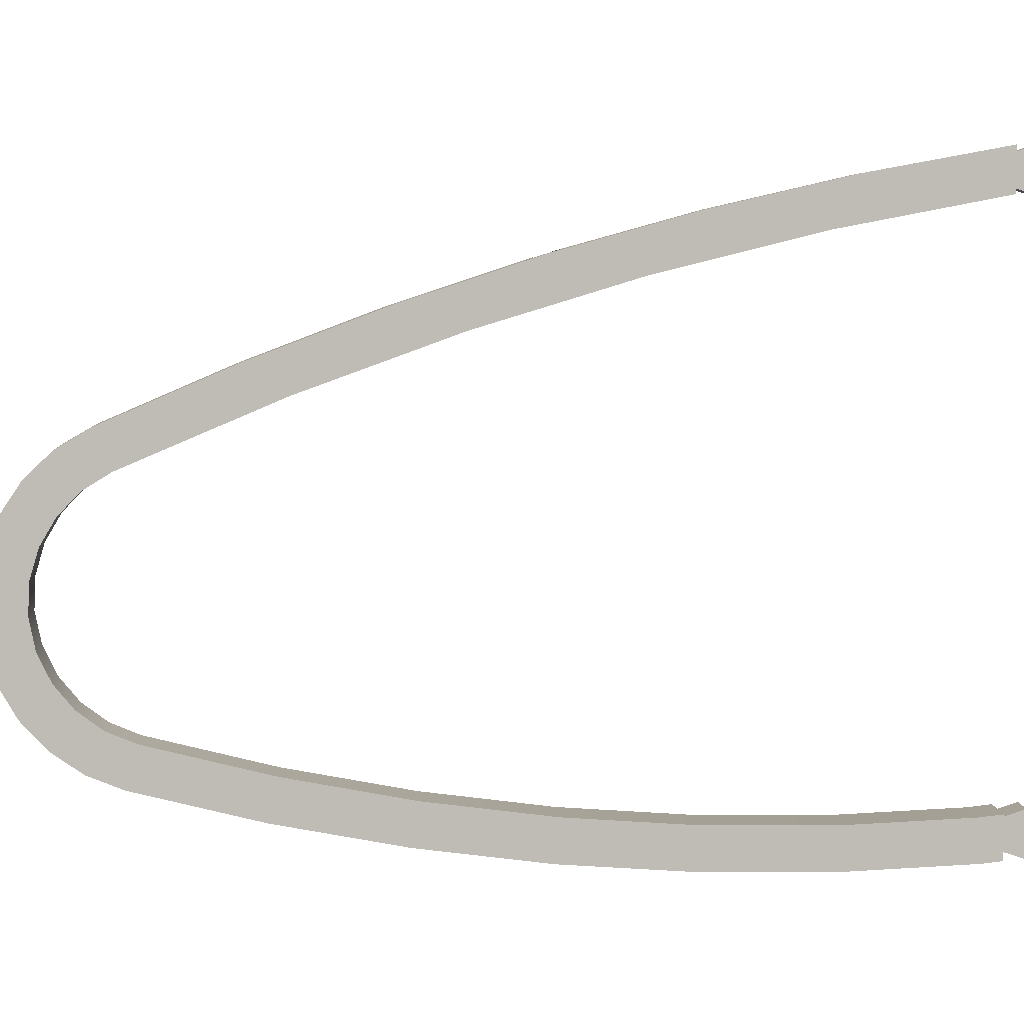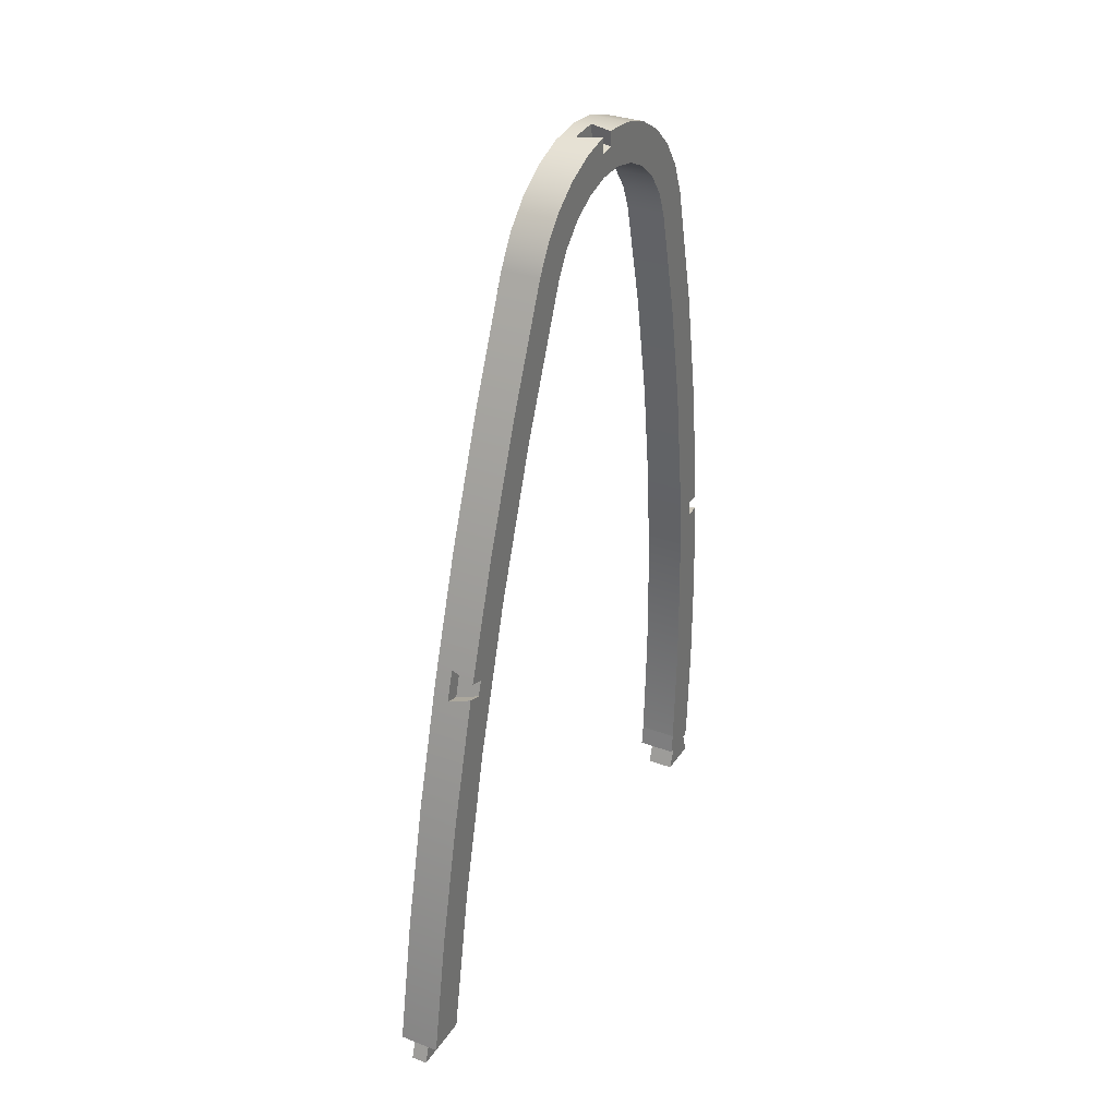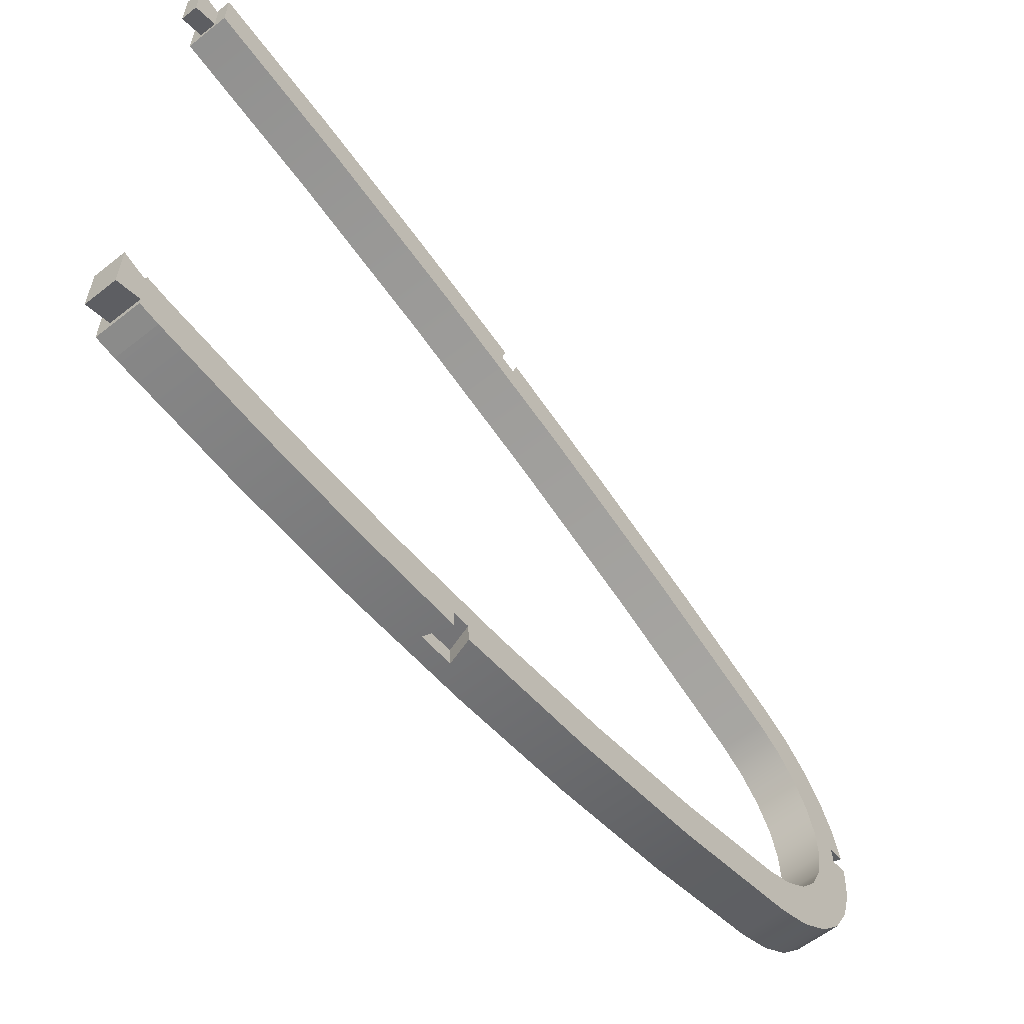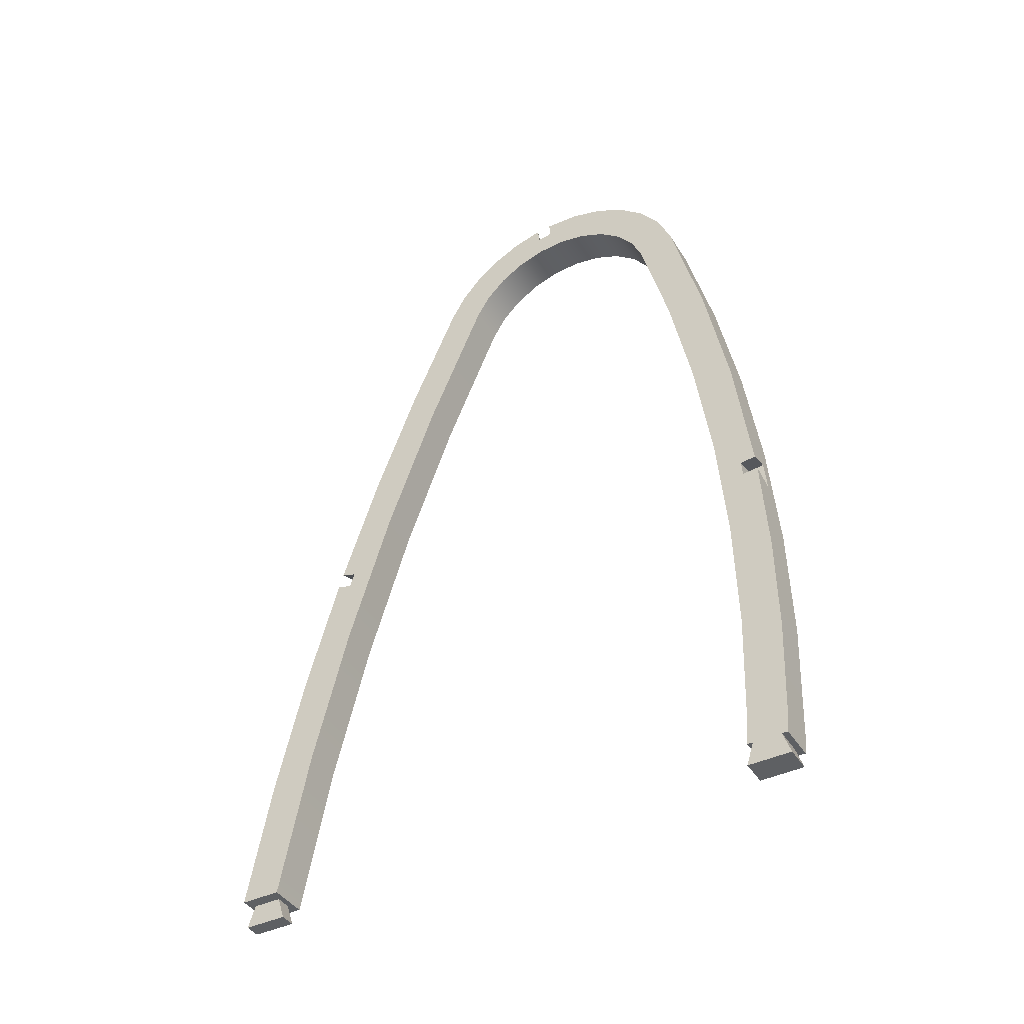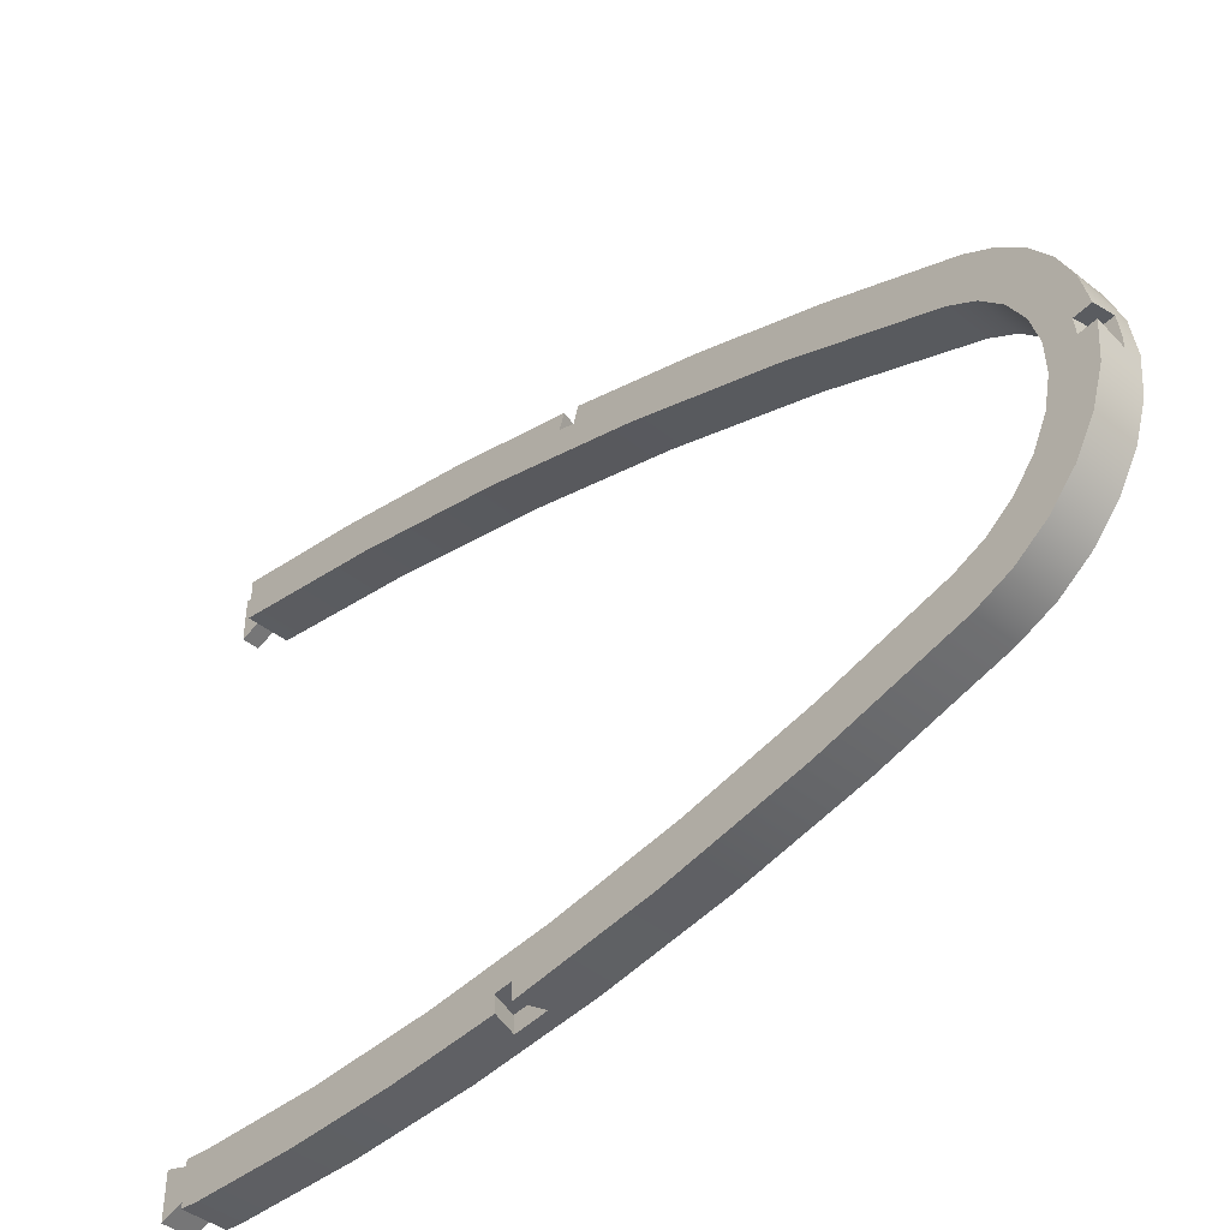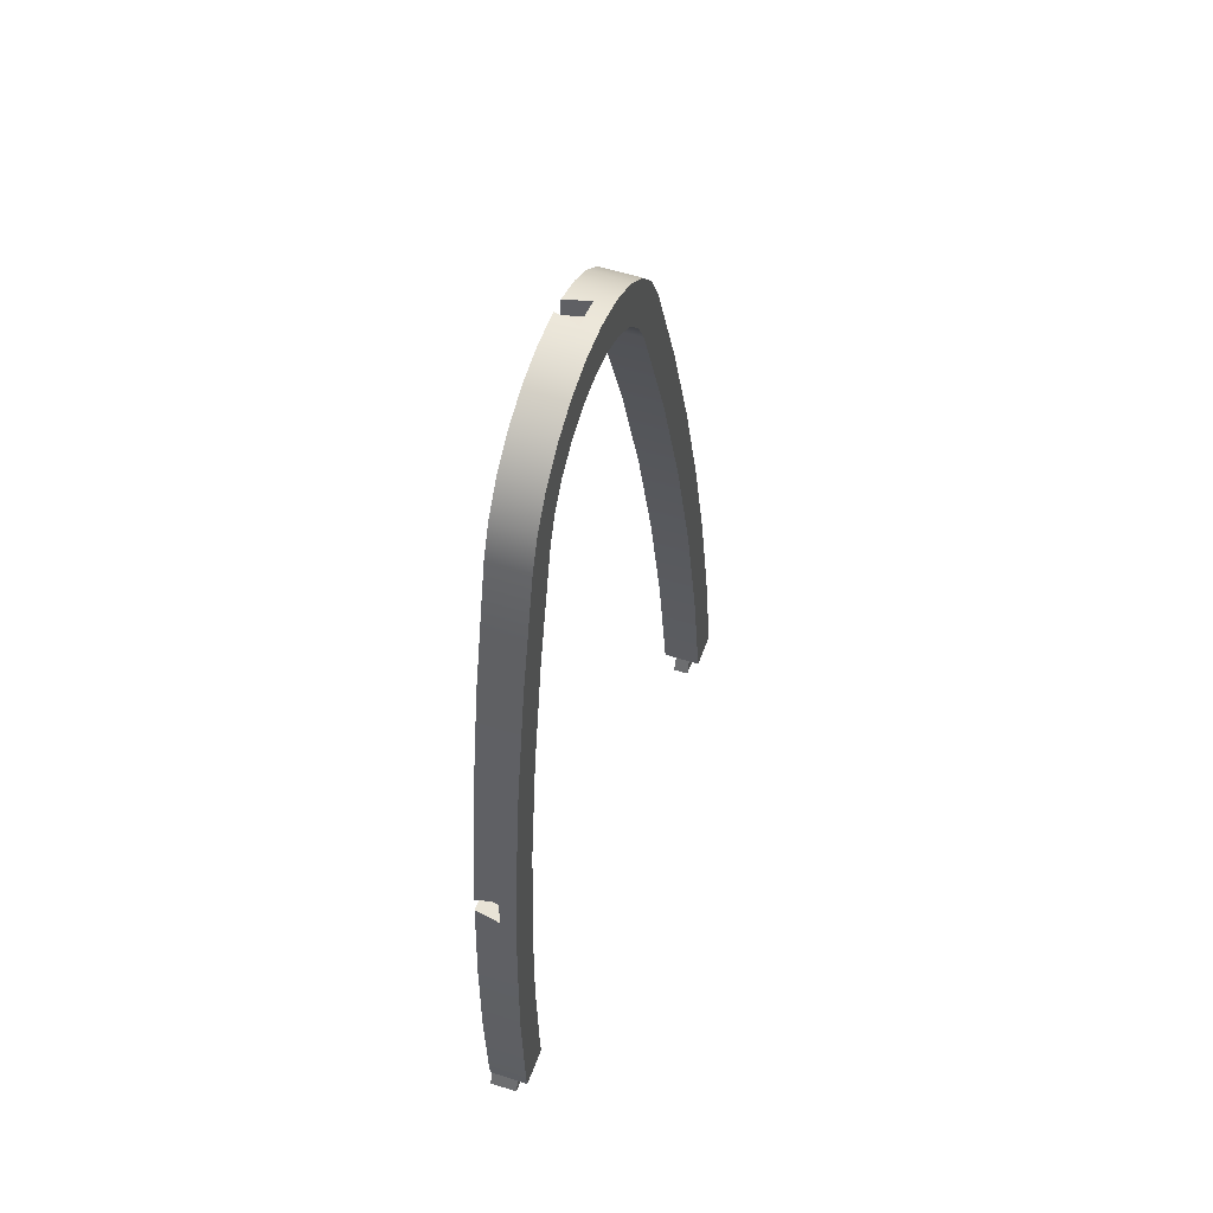
<metadata>
{"format":"obj","ext":"obj","renderer":"f3d","projection":"perspective","resolution":1024,"background":"white","views":[{"elev":5.6,"azim":86.3,"up":"+Y"},{"elev":32.0,"azim":-152.1,"up":"+Z"},{"elev":-59.5,"azim":-141.0,"up":"+Y"},{"elev":-42.1,"azim":-60.1,"up":"+Z"},{"elev":-42.9,"azim":-43.7,"up":"+Y"},{"elev":51.9,"azim":19.4,"up":"+Z"}]}
</metadata>
<code>
g Body3
v -2.005 48.97 247.4
v -5 47.98 247.6
v -5 47.79 245.6
v -2.005 48.78 245.5
v -5 45.8 245.8
v -2.005 44.8 245.9
v -2.005 44.98 247.8
v -2.005 46.32 247.8
v -2.005 47.65 247.6
v -5 45.98 247.8
v -5 41.53 247.5
v -5 37.25 246.2
v -5 33.36 244
v -5 30.06 241
v -5 27.5 237.3
v -5 25.82 233.2
v 0 25.82 233.2
v 0 27.49 237.3
v 0 30.01 240.9
v 0 33.27 243.9
v 0 37.11 246.1
v 0 41.34 247.4
v 0 45.75 247.8
v 0 50.13 247.1
v 0 54.26 245.6
v 0 57.94 243.1
v 0 61 239.9
v 0 63.27 236.1
v -5 63.27 236.1
v -5 61.26 239.5
v -5 58.62 242.5
v -5 55.43 244.9
v -5 51.84 246.6
v -5 69.66 221.3
v -5 75.4 206.2
v -5 80.47 190.8
v -5 78.56 190.3
v -5 79.14 188.3
v -5 81.05 188.9
v -5 85.4 173.2
v -5 89.05 157.3
v -5 92 141.3
v -5 86.93 141.3
v -5 83.29 160.4
v -5 78.63 179.3
v -5 72.97 197.9
v -5 66.33 216.1
v -5 58.72 234
v -5 56.81 237.1
v -5 54.21 239.7
v -5 51.06 241.6
v -5 47.57 242.6
v -5 43.92 242.8
v -5 40.34 242
v -5 37.05 240.5
v -5 34.22 238.1
v -5 32.05 235.2
v -5 30.64 231.9
v -5 27.05 217.5
v -5 24.3 203
v -5 22.38 188.4
v -5 21.31 173.6
v -5 21.09 158.9
v -5 21.72 144.1
v -5 22.02 141.3
v -5 21.26 141.3
v -5 21.38 141.1
v -5 22.24 138.5
v -5 16.8 138.5
v -5 17.73 141.3
v -5 16.99 141.3
v -5 16.74 143.7
v -5 16.14 156.4
v -5 16.16 169.2
v -5 16.8 182
v -5 18.79 181.8
v -5 18.95 183.8
v -5 16.96 184
v -5 18.86 200.6
v -5 21.82 217
v -2.022 17.04 185
v -2.022 19.03 184.8
v -2.022 18.71 180.8
v -2.022 16.73 181
v -2.022 16.82 182.3
v -2.022 16.93 183.6
v 0 16.74 143.7
v 0 16.09 158.7
v 0 16.31 173.8
v 0 17.4 188.8
v 0 19.36 203.8
v 0 22.17 218.6
v -2.01 78.27 191.2
v -2.01 79.43 187.4
v -2.01 80.18 191.8
v -2.01 81.34 188
v -2.01 80.57 190.5
v -2.01 80.96 189.2
v 0 69.81 220.9
v 0 75.67 205.4
v 0 80.82 189.7
v 0 85.27 173.7
v 0 89 157.6
v 0 92 141.3
v 0 58.72 234
v 0 56.81 237.1
v 0 54.21 239.7
v 0 51.06 241.6
v 0 47.57 242.6
v 0 43.92 242.8
v 0 40.34 242
v 0 37.05 240.5
v 0 34.22 238.1
v 0 32.05 235.2
v 0 30.64 231.9
v 0 86.93 141.3
v 0 83.29 160.4
v 0 78.63 179.3
v 0 72.97 197.9
v 0 66.33 216.1
v -1.5 87.67 141.3
v -1.5 87.61 141.1
v -1.5 86.74 138.5
v -1.5 92.19 138.5
v -1.5 91.32 141.1
v -1.5 91.2 141.3
v -1.5 21.38 141.1
v -1.5 21.26 141.3
v -1.5 17.73 141.3
v -1.5 16.8 138.5
v -1.5 22.24 138.5
v -3.5 87.67 141.3
v -3.5 87.61 141.1
v 0 16.99 141.3
v 0 22.02 141.3
v 0 21.72 144.1
v 0 21.09 158.9
v 0 21.31 173.6
v 0 22.38 188.4
v 0 24.3 203
v 0 27.05 217.5
v -3.5 86.74 138.5
v -3.5 91.32 141.1
v -3.5 91.2 141.3
v -3.5 92.19 138.5
f 2 3 1
f 1 3 4
f 5 6 3
f 3 6 4
f 7 8 6
f 6 8 9
f 6 9 4
f 4 9 1
f 10 7 5
f 5 7 6
f 2 1 33
f 33 1 24
f 33 24 25
f 1 9 24
f 24 9 23
f 23 9 8
f 23 8 7
f 10 11 7
f 7 11 22
f 7 22 23
f 11 12 22
f 22 12 21
f 21 12 13
f 21 13 20
f 20 13 14
f 20 14 19
f 19 14 15
f 19 15 18
f 18 15 16
f 18 16 17
f 33 25 32
f 32 25 26
f 32 26 31
f 31 26 27
f 31 27 30
f 30 27 28
f 30 28 29
f 2 33 3
f 3 33 51
f 3 51 52
f 33 32 51
f 51 32 50
f 50 32 31
f 50 31 49
f 49 31 30
f 49 30 48
f 48 30 29
f 48 29 47
f 47 29 34
f 47 34 35
f 36 37 35
f 35 37 46
f 35 46 47
f 46 37 45
f 45 37 38
f 45 38 39
f 39 40 45
f 45 40 44
f 44 40 41
f 44 41 43
f 43 41 42
f 3 52 5
f 5 52 53
f 5 53 11
f 11 53 54
f 11 54 12
f 12 54 55
f 12 55 13
f 13 55 56
f 13 56 14
f 14 56 57
f 14 57 15
f 15 57 58
f 15 58 16
f 16 58 59
f 16 59 80
f 80 59 60
f 80 60 79
f 79 60 61
f 79 61 77
f 77 61 76
f 76 61 62
f 76 62 74
f 74 62 63
f 74 63 73
f 73 63 64
f 73 64 72
f 72 64 70
f 72 70 71
f 65 66 64
f 64 66 70
f 66 67 70
f 70 67 69
f 69 67 68
f 74 75 76
f 77 78 79
f 11 10 5
f 78 77 81
f 81 77 82
f 77 76 82
f 82 76 83
f 84 85 83
f 83 85 86
f 83 86 82
f 82 86 81
f 75 84 76
f 76 84 83
f 79 78 90
f 90 78 81
f 90 81 86
f 86 85 90
f 90 85 84
f 90 84 89
f 89 84 75
f 89 75 74
f 89 74 88
f 88 74 73
f 88 73 87
f 87 73 72
f 90 91 79
f 79 91 80
f 80 91 92
f 80 92 16
f 16 92 17
f 38 37 94
f 94 37 93
f 36 95 37
f 37 95 93
f 39 38 96
f 96 38 94
f 95 97 93
f 93 97 98
f 93 98 94
f 94 98 96
f 39 96 40
f 40 96 102
f 40 102 103
f 102 96 101
f 101 96 98
f 101 98 97
f 97 95 101
f 101 95 100
f 100 95 35
f 100 35 99
f 99 35 34
f 99 34 28
f 28 34 29
f 95 36 35
f 40 103 41
f 41 103 104
f 41 104 42
f 105 106 48
f 48 106 49
f 49 106 107
f 49 107 50
f 50 107 108
f 50 108 51
f 51 108 109
f 51 109 52
f 52 109 53
f 53 109 110
f 53 110 54
f 54 110 111
f 54 111 112
f 54 112 55
f 55 112 113
f 55 113 56
f 56 113 114
f 56 114 57
f 57 114 115
f 57 115 58
f 48 47 105
f 105 47 120
f 120 47 46
f 120 46 119
f 119 46 45
f 119 45 118
f 118 45 44
f 118 44 117
f 117 44 43
f 117 43 116
f 121 122 126
f 126 122 125
f 125 122 123
f 125 123 124
f 128 129 127
f 127 129 130
f 127 130 131
f 122 121 133
f 133 121 132
f 131 130 68
f 68 130 69
f 127 131 67
f 67 131 68
f 27 105 28
f 28 105 120
f 28 120 99
f 99 120 100
f 100 120 119
f 100 119 101
f 101 119 118
f 101 118 102
f 102 118 117
f 102 117 103
f 103 117 116
f 103 116 104
f 105 27 106
f 106 27 26
f 106 26 107
f 107 26 25
f 107 25 108
f 108 25 24
f 108 24 109
f 109 24 23
f 109 23 110
f 110 23 22
f 110 22 111
f 111 22 21
f 111 21 112
f 112 21 20
f 112 20 113
f 113 20 19
f 113 19 114
f 114 19 18
f 114 18 115
f 115 18 17
f 115 17 141
f 141 17 92
f 141 92 140
f 140 92 91
f 140 91 139
f 139 91 90
f 139 90 138
f 138 90 89
f 138 89 137
f 137 89 88
f 137 88 87
f 137 87 136
f 136 87 134
f 136 134 135
f 128 127 66
f 66 127 67
f 70 129 71
f 71 129 134
f 134 129 128
f 134 128 135
f 135 128 65
f 65 128 66
f 123 122 142
f 142 122 133
f 126 125 144
f 144 125 143
f 125 124 143
f 143 124 145
f 124 123 145
f 145 123 142
f 145 142 143
f 143 142 133
f 143 133 144
f 144 133 132
f 130 129 69
f 69 129 70
f 42 104 126
f 126 104 116
f 126 116 121
f 121 116 43
f 121 43 132
f 132 43 144
f 144 43 42
f 144 42 126
f 134 87 71
f 71 87 72
f 115 141 58
f 58 141 59
f 59 141 60
f 60 141 140
f 60 140 139
f 60 139 61
f 61 139 138
f 61 138 62
f 62 138 137
f 62 137 63
f 63 137 136
f 63 136 64
f 65 64 135
f 135 64 136

</code>
